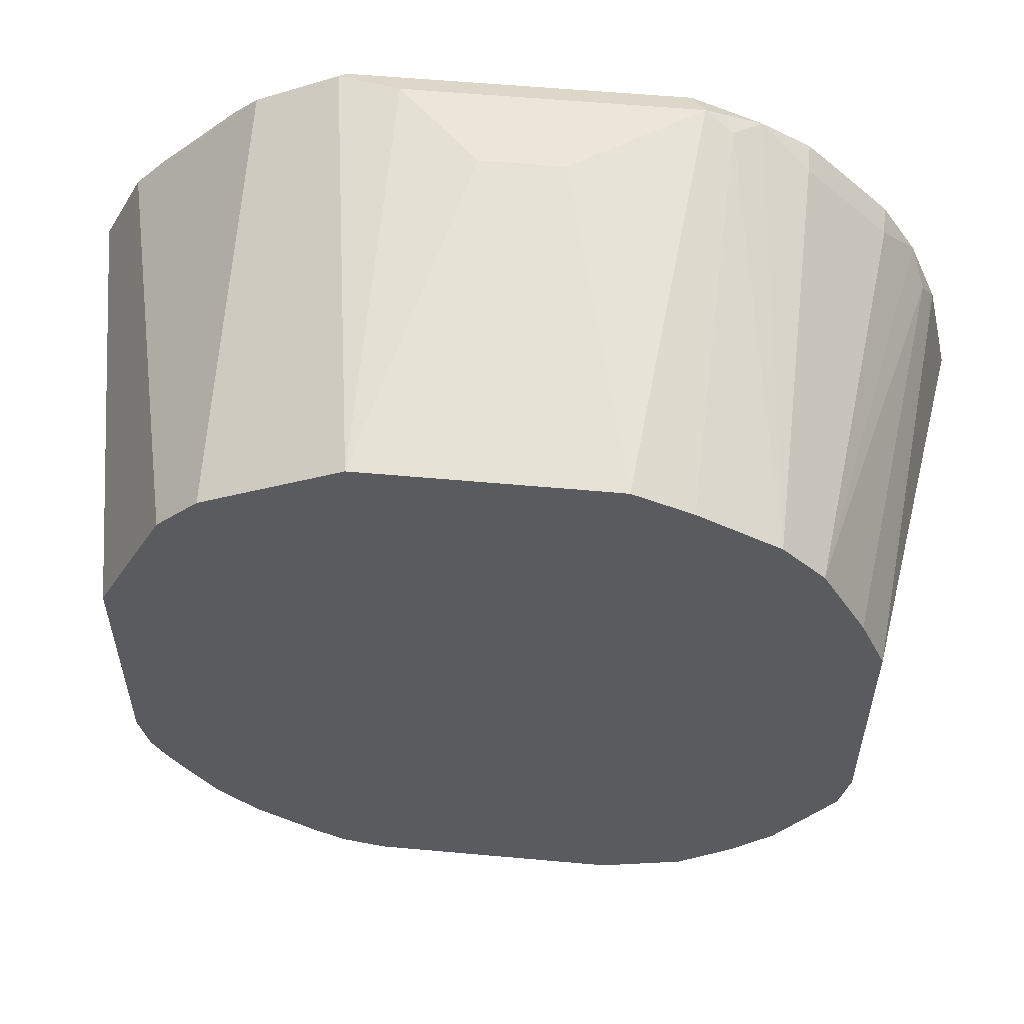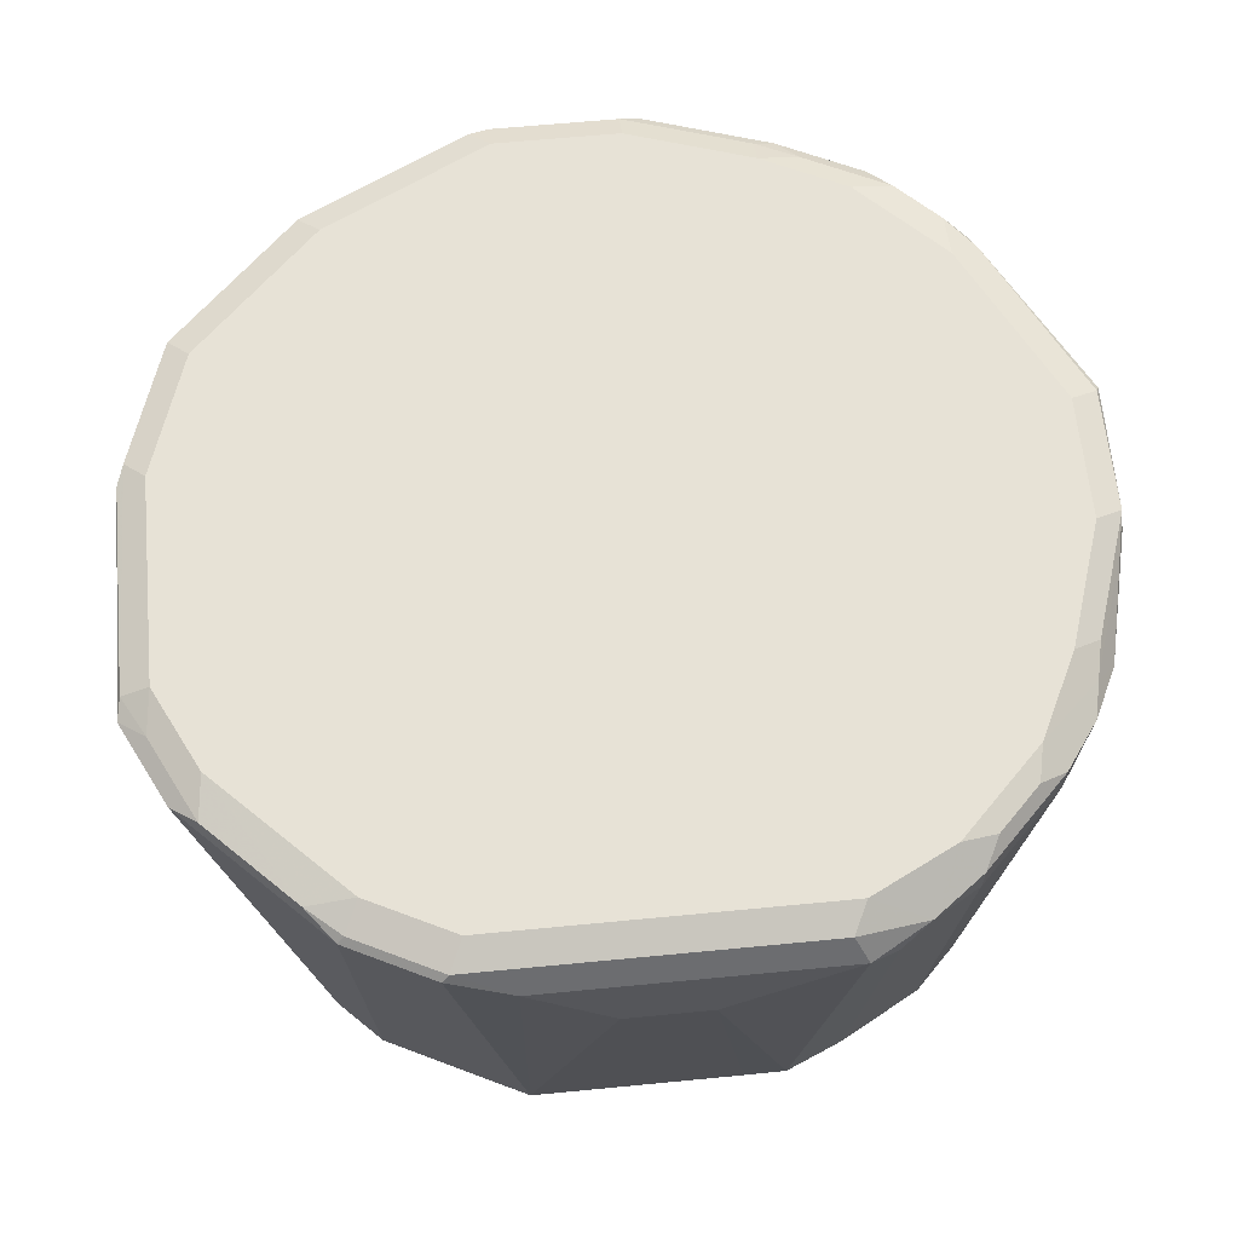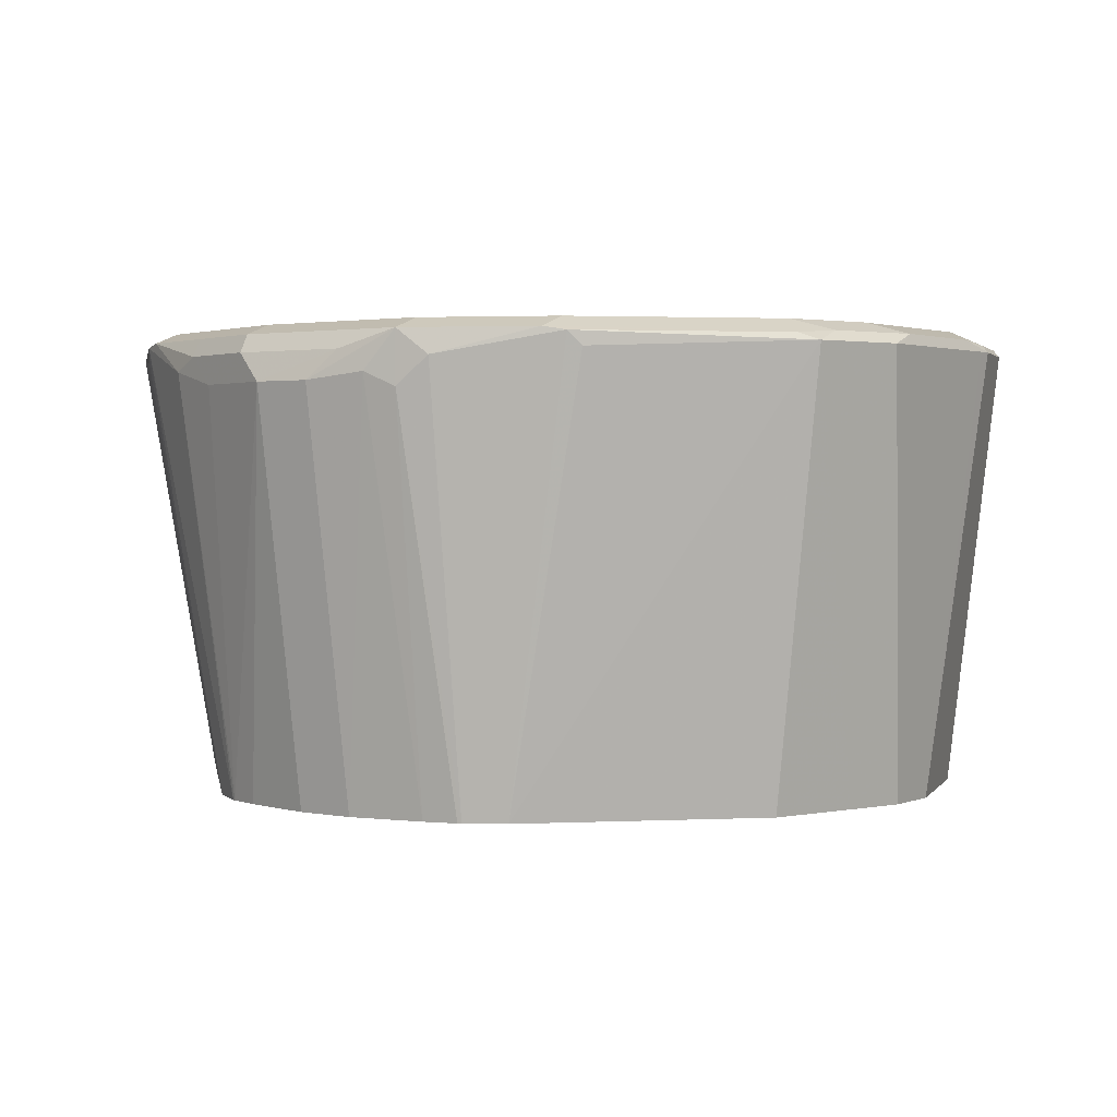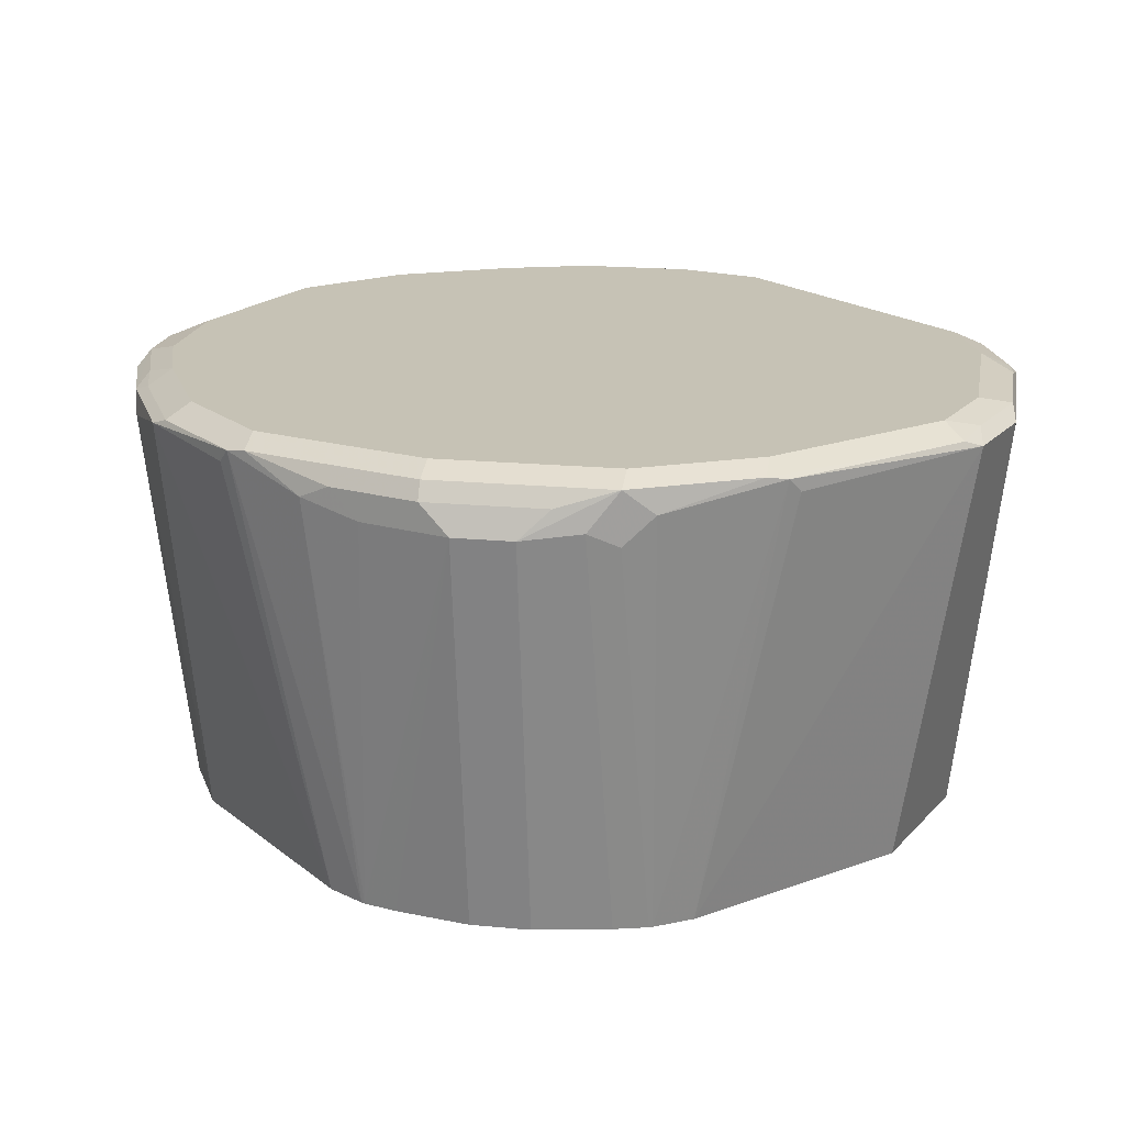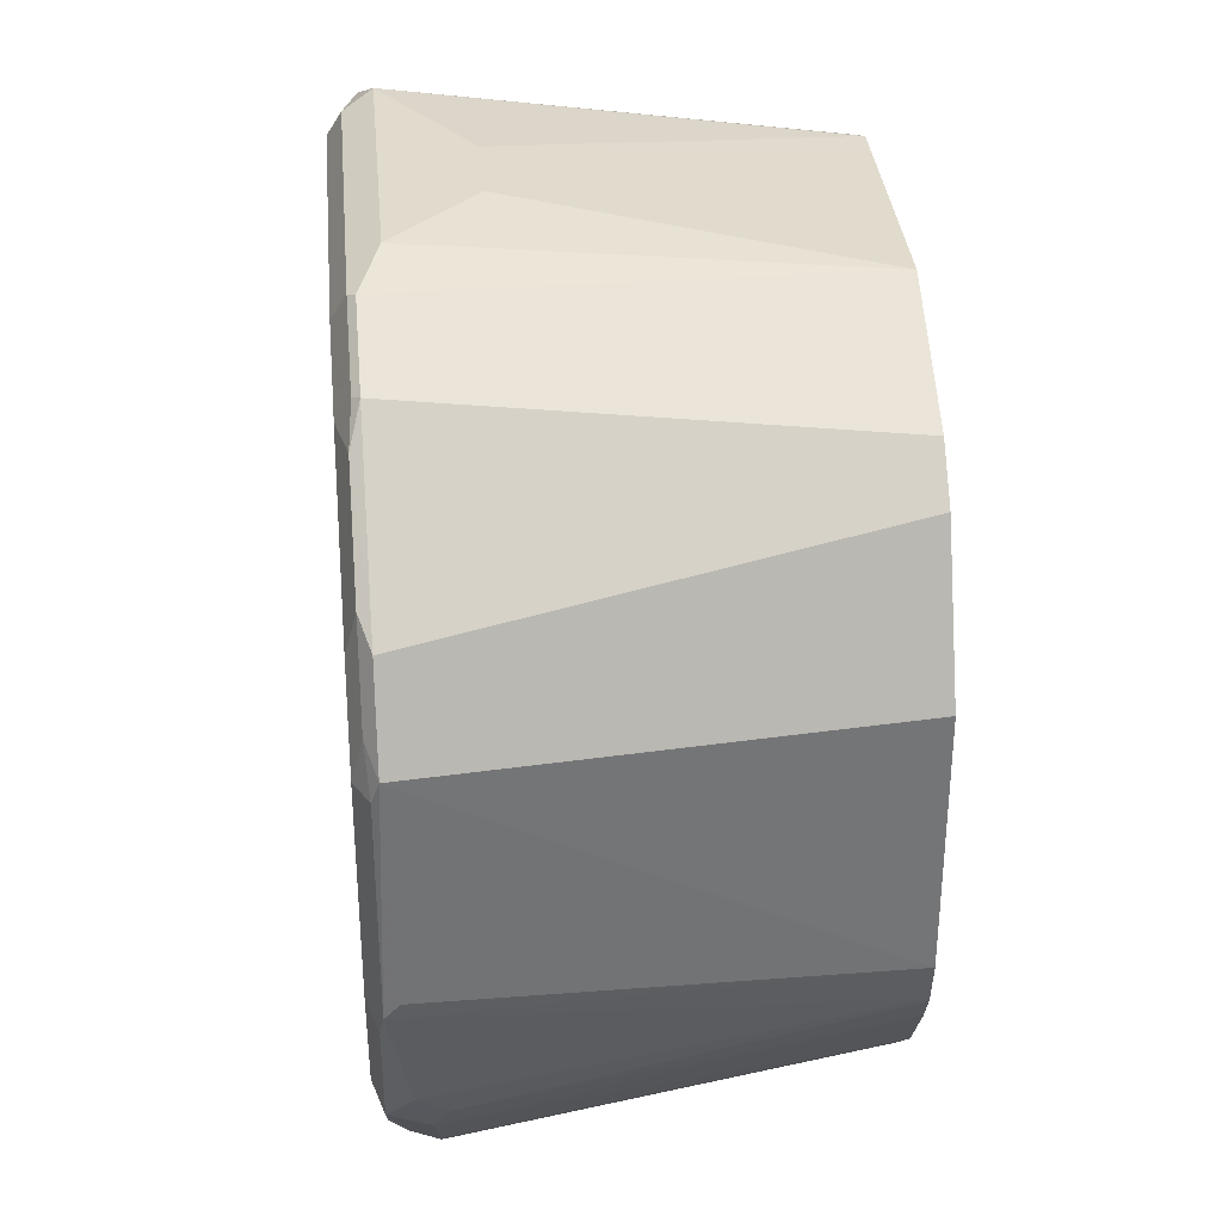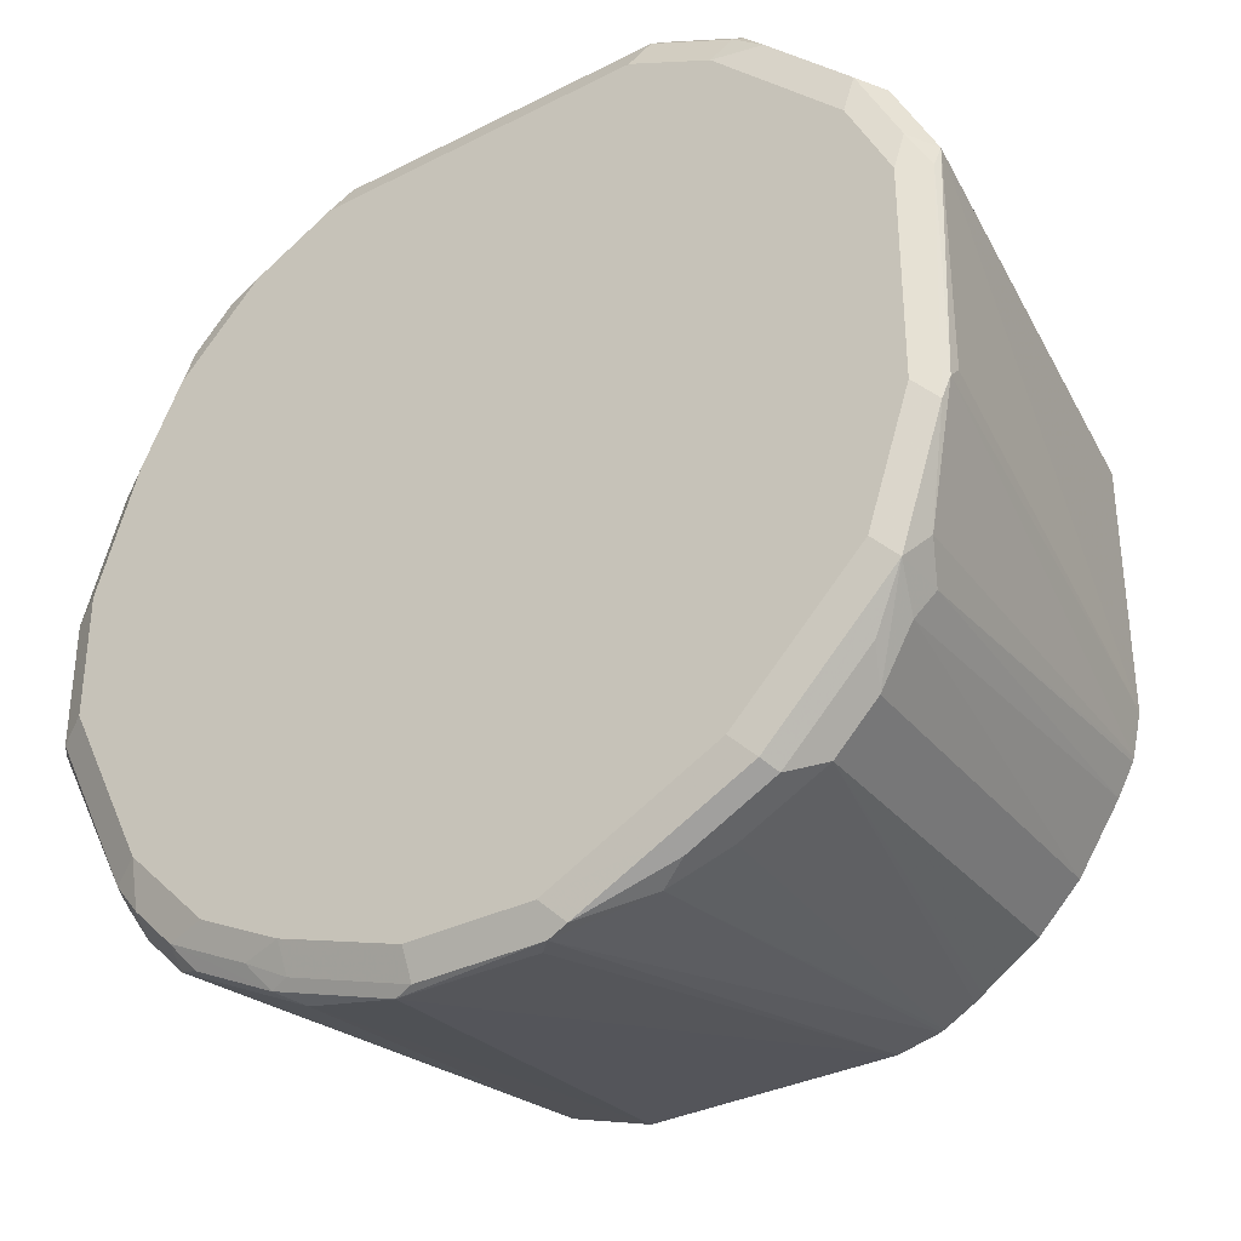
<metadata>
{"format":"obj","ext":"obj","renderer":"f3d","projection":"perspective","resolution":1024,"background":"white","views":[{"elev":56.5,"azim":5.4,"up":"+Z"},{"elev":63.1,"azim":-5.6,"up":"+Y"},{"elev":1.8,"azim":-99.6,"up":"+Y"},{"elev":18.9,"azim":-124.8,"up":"+Y"},{"elev":33.8,"azim":-95.1,"up":"+Z"},{"elev":-33.6,"azim":-145.4,"up":"+Z"}]}
</metadata>
<code>
v 0.03111 0.9448 -0.2232
v 0.02076 0.9482 -0.2214
v 0.08303 0.9482 -0.2007
v 0.09343 0.9448 -0.2024
v 0.08303 0.9344 -0.2076
v 0.06227 0.7272 -0.1869
v -0.06227 0.7272 -0.1869
v -0.03457 0.9413 -0.2214
v -0.04152 0.9482 -0.2214
v 0.02076 0.9552 -0.2076
v -0.05187 0.95 -0.218
v 0.08303 0.9552 -0.1869
v 0.1038 0.95 -0.1894
v 0.1107 0.9344 -0.1938
v 0.1453 0.95 -0.1687
v 0.1349 0.9448 -0.1817
v 0.1041 0.7272 -0.1736
v 0.1038 0.7272 -0.1737
v -0.08303 0.7272 -0.1821
v -0.08303 0.9344 -0.2076
v -0.04152 0.9552 -0.2076
v -0.09688 0.9413 -0.2007
v -0.09343 0.95 -0.1972
v 0.1245 0.9552 -0.1661
v 0.1523 0.9344 -0.173
v 0.1453 0.9552 -0.1453
v 0.1661 0.95 -0.1479
v 0.1315 0.7272 -0.1522
v -0.08487 0.7272 -0.1814
v -0.1107 0.9275 -0.1938
v -0.1245 0.9552 -0.1661
v -0.1384 0.9413 -0.1799
v -0.1349 0.95 -0.1765
v 0.173 0.9344 -0.1522
v 0.1523 0.7272 -0.1315
v 0.1661 0.9552 -0.1246
v 0.18 0.9482 -0.1315
v 0.1765 0.9448 -0.1401
v -0.09977 0.7272 -0.1733
v -0.1523 0.9275 -0.173
v -0.1453 0.9552 -0.1453
v -0.18 0.9413 -0.1384
v -0.1973 0.95 -0.1142
v 0.2232 0.9448 -0.0519
v 0.18 0.9344 -0.1384
v 0.1817 0.924 -0.1349
v 0.1818 0.7272 -0.08518
v 0.1814 0.7272 -0.08573
v 0.2076 0.9552 -0.04153
v 0.2215 0.9482 -0.04844
v -0.1038 0.7272 -0.1706
v -0.1523 0.7272 -0.1315
v -0.173 0.9275 -0.1522
v -0.1315 0.7272 -0.1522
v -0.1869 0.9552 -0.1038
v -0.1903 0.9309 -0.128
v -0.1973 0.924 -0.1142
v -0.2042 0.9379 -0.1004
v -0.218 0.95 -0.0519
v 0.2215 0.9482 0.01381
v 0.2215 0.9413 0.02072
v 0.1869 0.7272 0.06227
v 0.1869 0.7272 -0.06228
v 0.2024 0.924 -0.0934
v 0.2076 0.9552 0.02072
v -0.1733 0.7272 -0.09977
v -0.2076 0.9552 -0.04153
v -0.1814 0.7272 -0.08488
v -0.1821 0.7272 -0.08303
v -0.2215 0.9482 -0.04153
v -0.2215 0.9482 0.06227
v -0.2076 0.9552 0.06227
v 0.218 0.9448 0.03114
v 0.2007 0.9482 0.0761
v 0.2076 0.9344 0.08302
v 0.2007 0.9275 0.09689
v 0.1743 0.7272 0.09124
v 0.1869 0.9552 0.08302
v -0.1869 0.7272 -0.06228
v -0.2215 0.9413 -0.03457
v -0.2232 0.9448 0.07264
v -0.2102 0.95 0.08302
v -0.1869 0.9552 0.1038
v 0.1973 0.9448 0.09343
v 0.1938 0.9413 0.1107
v 0.1523 0.7272 0.1315
v 0.1661 0.9552 0.1246
v -0.1869 0.7272 0.06227
v -0.2024 0.9448 0.1142
v -0.1867 0.7272 0.06256
v -0.1661 0.7272 0.1038
v -0.1523 0.7272 0.1315
v -0.1894 0.95 0.1246
v -0.1479 0.95 0.1661
v -0.1453 0.9552 0.1453
v 0.1627 0.9517 0.1419
v 0.1765 0.9292 0.1349
v 0.1765 0.9448 0.1349
v 0.1315 0.7272 0.1523
v 0.1453 0.9552 0.1453
v -0.1973 0.9448 0.1194
v -0.1315 0.7272 0.1523
v -0.1609 0.9448 0.1557
v -0.1401 0.9448 0.1765
v -0.1349 0.9448 0.1817
v -0.1315 0.9482 0.1799
v -0.1245 0.9552 0.1661
v 0.1557 0.9448 0.1557
v 0.1419 0.9517 0.1626
v 0.1349 0.9448 0.1765
v 0.1661 0.9344 0.1453
v 0.1557 0.9292 0.1557
v 0.1349 0.9292 0.1765
v 0.1107 0.9413 0.1938
v 0.09688 0.9275 0.2007
v 0.09125 0.7272 0.1743
v 0.1245 0.9552 0.1661
v -0.08998 0.7272 0.173
v -0.09343 0.9448 0.2024
v -0.08998 0.9482 0.2007
v -0.08303 0.9552 0.1869
v 0.1453 0.9344 0.1661
v 0.08303 0.9552 0.1869
v 0.07613 0.9482 0.2007
v 0.08303 0.9344 0.2076
v 0.06219 0.7272 0.1868
v -0.06227 0.7272 0.1869
v -0.06227 0.9344 0.2076
v 0.02076 0.8929 0.2076
v 0.04152 0.7272 0.1869
v -0.02076 0.8929 0.2076
f 1 2 3
f 62 75 76
f 62 76 77
f 69 79 70
f 70 80 81
f 70 81 71
f 70 79 80
f 71 81 82
f 71 82 72
f 72 82 83
f 73 84 75
f 74 78 84
f 75 84 85
f 75 85 76
f 61 75 62
f 76 85 86
f 78 87 84
f 79 88 81
f 79 81 80
f 81 89 93
f 81 93 82
f 81 88 90
f 81 90 91
f 81 91 92
f 81 92 89
f 82 93 83
f 83 93 94
f 83 94 95
f 84 87 96
f 76 86 77
f 61 73 75
f 60 84 73
f 60 74 84
f 43 57 58
f 43 58 59
f 43 59 67
f 43 67 55
f 44 50 60
f 44 60 61
f 44 61 62
f 44 62 63
f 44 63 47
f 44 47 64
f 44 64 46
f 44 46 45
f 46 64 47
f 49 65 60
f 49 60 50
f 52 66 56
f 52 56 53
f 56 66 57
f 57 66 68
f 57 68 69
f 57 69 58
f 58 70 59
f 58 69 70
f 59 70 71
f 59 71 72
f 59 72 67
f 60 73 61
f 60 65 78
f 60 78 74
f 84 96 98
f 43 56 57
f 84 98 85
f 85 98 97
f 105 120 106
f 106 120 121
f 106 121 107
f 108 110 122
f 109 117 110
f 110 113 122
f 110 117 114
f 110 114 113
f 112 122 113
f 114 117 123
f 114 123 124
f 114 124 125
f 114 125 115
f 105 119 120
f 116 125 126
f 119 127 128
f 119 128 120
f 120 128 125
f 120 125 124
f 120 124 123
f 120 123 121
f 125 129 126
f 125 128 131
f 125 131 129
f 126 129 130
f 127 131 128
f 127 130 129
f 127 129 131
f 118 127 119
f 102 104 103
f 102 105 104
f 102 119 105
f 86 97 112
f 86 112 99
f 87 100 96
f 89 101 93
f 89 92 101
f 92 102 101
f 93 101 94
f 94 103 104
f 94 104 105
f 94 105 106
f 94 106 107
f 94 107 95
f 94 101 103
f 96 108 98
f 96 100 117
f 96 117 109
f 96 109 110
f 96 110 108
f 97 98 111
f 97 111 122
f 97 122 112
f 98 108 122
f 98 122 111
f 99 112 113
f 99 113 114
f 99 114 115
f 99 115 116
f 101 102 103
f 102 118 119
f 85 97 86
f 43 53 56
f 115 125 116
f 41 43 55
f 6 126 130
f 6 130 127
f 6 127 118
f 6 118 102
f 6 102 92
f 6 92 91
f 6 91 90
f 6 90 88
f 6 88 79
f 6 79 69
f 6 69 68
f 6 68 66
f 6 66 52
f 6 116 126
f 6 52 54
f 6 51 39
f 6 39 29
f 6 29 19
f 6 19 7
f 7 19 9
f 7 9 8
f 9 19 20
f 9 20 11
f 10 11 21
f 10 21 31
f 10 31 41
f 10 41 55
f 10 55 67
f 6 54 51
f 6 99 116
f 6 86 99
f 6 77 86
f 42 53 43
f 1 3 4
f 1 4 5
f 1 5 6
f 1 6 7
f 1 7 8
f 1 8 9
f 1 9 2
f 2 12 3
f 2 9 11
f 2 11 10
f 3 12 13
f 3 13 4
f 4 14 5
f 4 13 15
f 4 15 16
f 4 16 25
f 4 25 14
f 5 14 17
f 5 17 18
f 5 18 6
f 6 18 17
f 6 17 28
f 6 28 35
f 6 35 48
f 6 48 47
f 6 47 63
f 6 63 62
f 6 62 77
f 10 67 72
f 10 72 83
f 2 10 12
f 10 95 107
f 25 27 34
f 25 34 35
f 25 35 28
f 27 36 37
f 27 37 38
f 27 38 34
f 29 39 40
f 29 40 30
f 31 33 41
f 32 40 42
f 32 42 33
f 33 42 43
f 33 43 41
f 22 33 23
f 34 38 44
f 34 45 46
f 34 46 47
f 34 47 48
f 34 48 35
f 36 49 50
f 36 50 37
f 37 50 44
f 39 51 40
f 40 52 53
f 40 53 42
f 40 51 54
f 10 83 95
f 40 54 52
f 34 44 45
f 22 32 33
f 37 44 38
f 22 30 40
f 22 40 32
f 10 107 121
f 10 123 117
f 10 117 100
f 10 121 123
f 10 87 78
f 10 78 65
f 10 65 49
f 10 49 36
f 10 36 26
f 10 26 24
f 10 24 12
f 11 20 22
f 11 22 23
f 11 23 21
f 10 100 87
f 12 24 15
f 21 23 33
f 20 30 22
f 19 29 20
f 17 25 28
f 15 27 25
f 15 36 27
f 20 29 30
f 15 26 36
f 12 15 13
f 14 25 17
f 21 33 31
f 15 24 26
f 15 25 16

</code>
